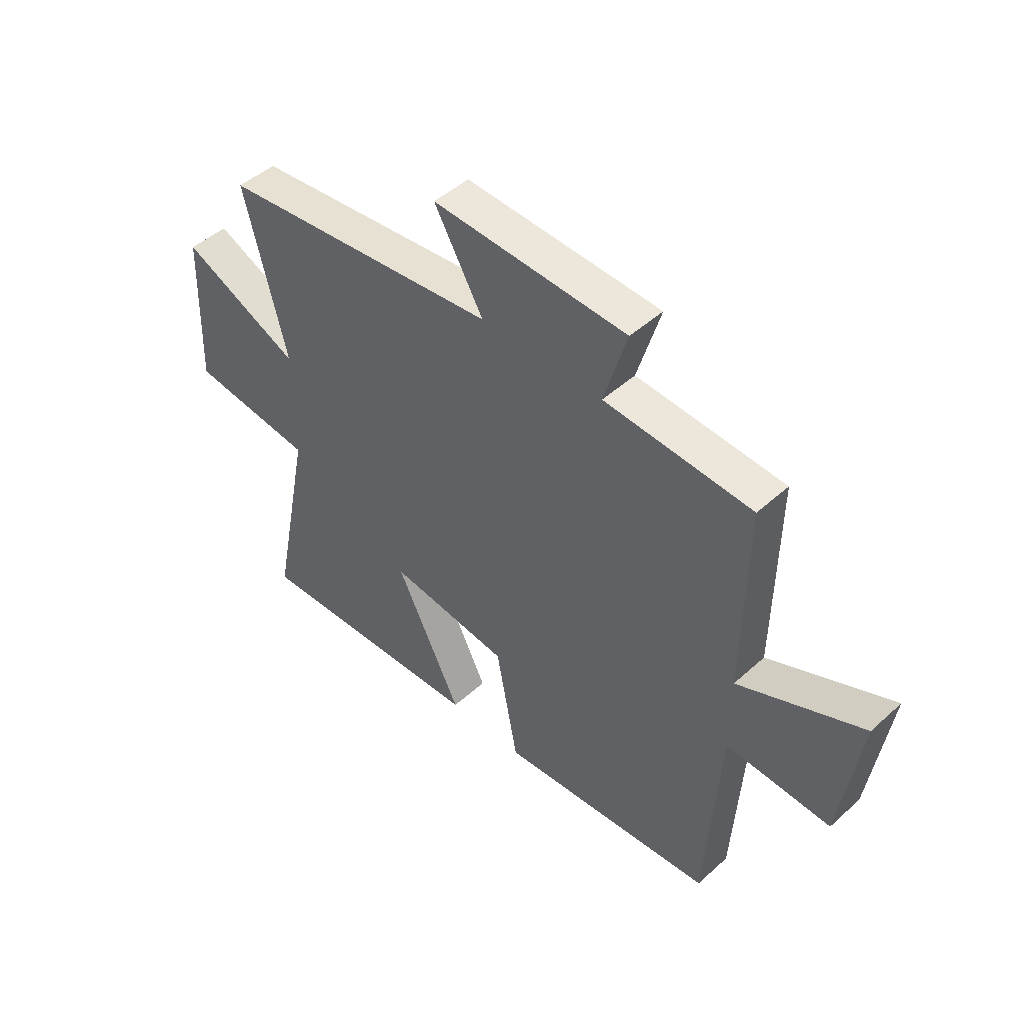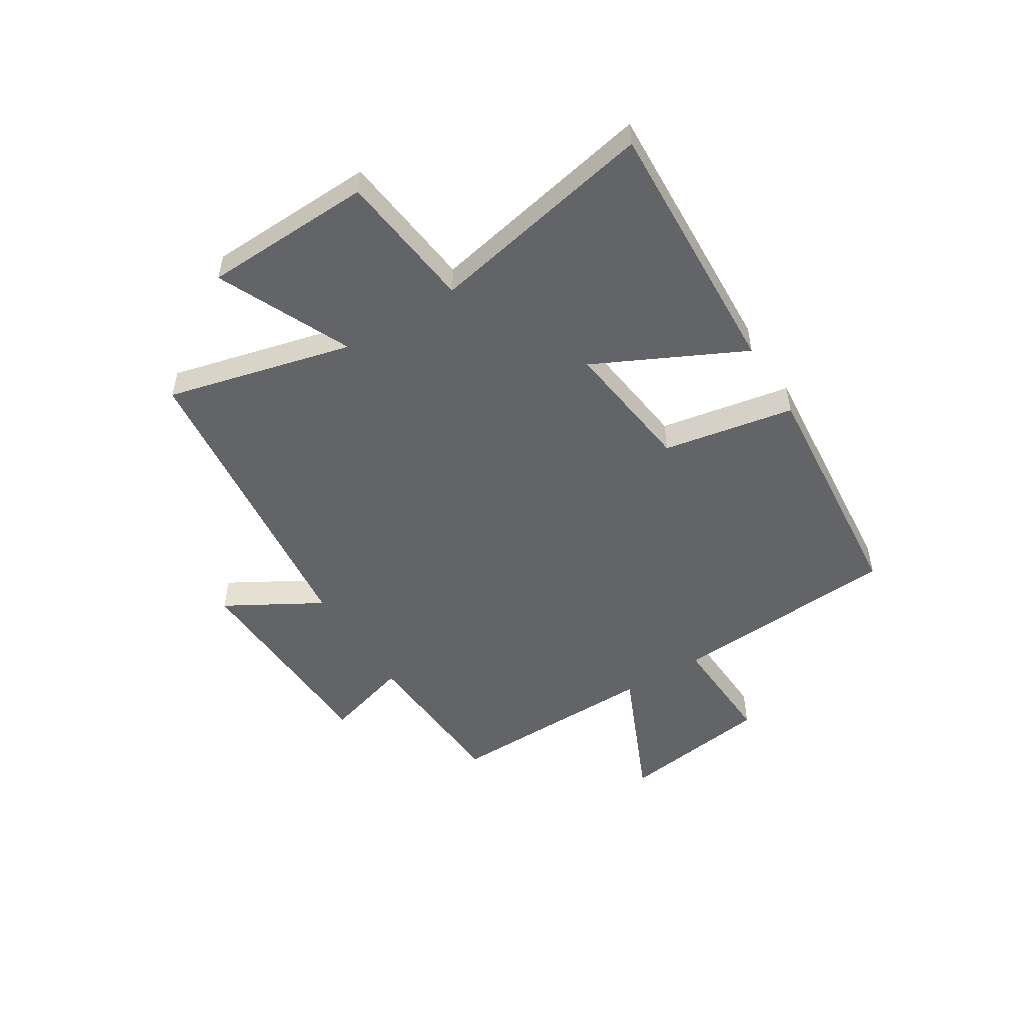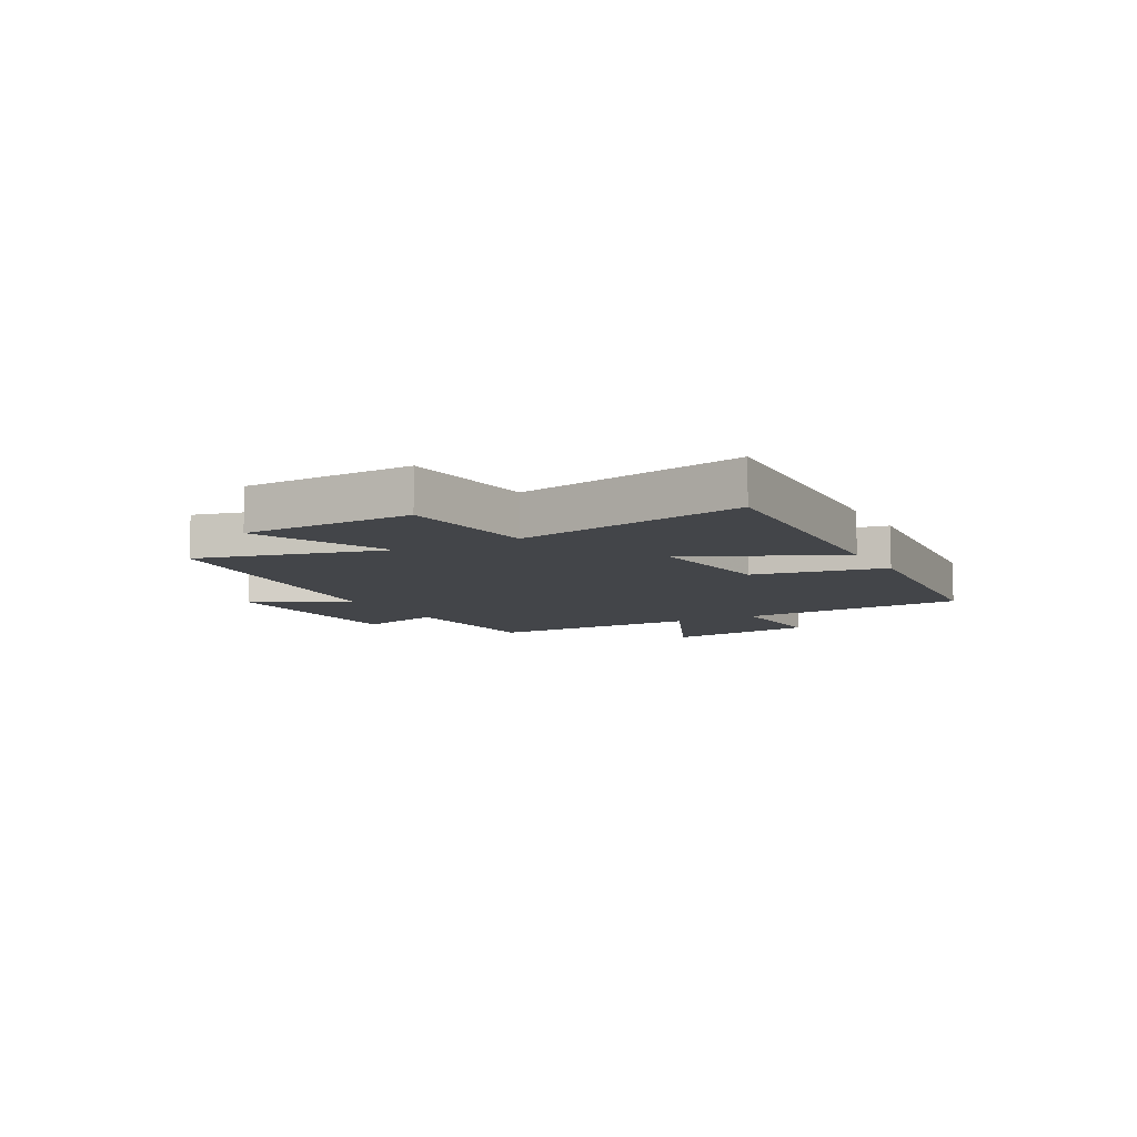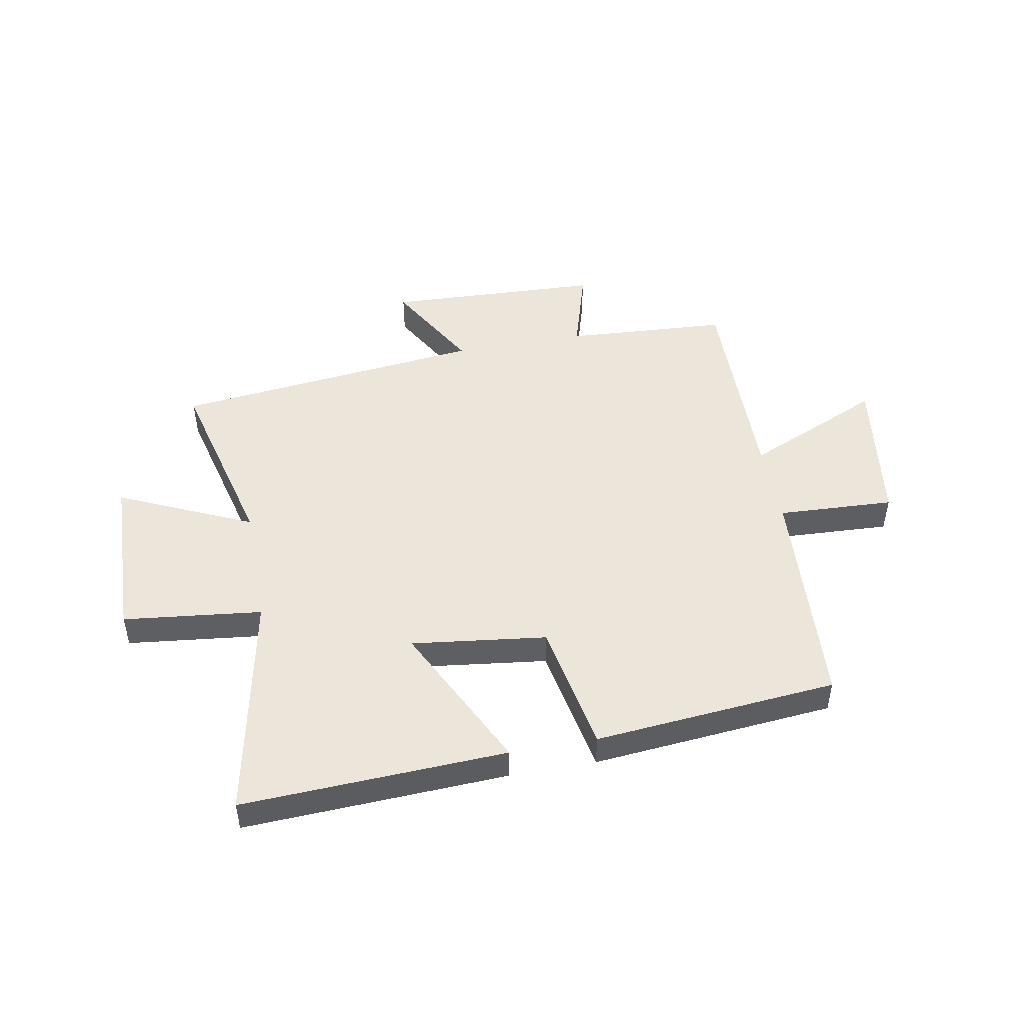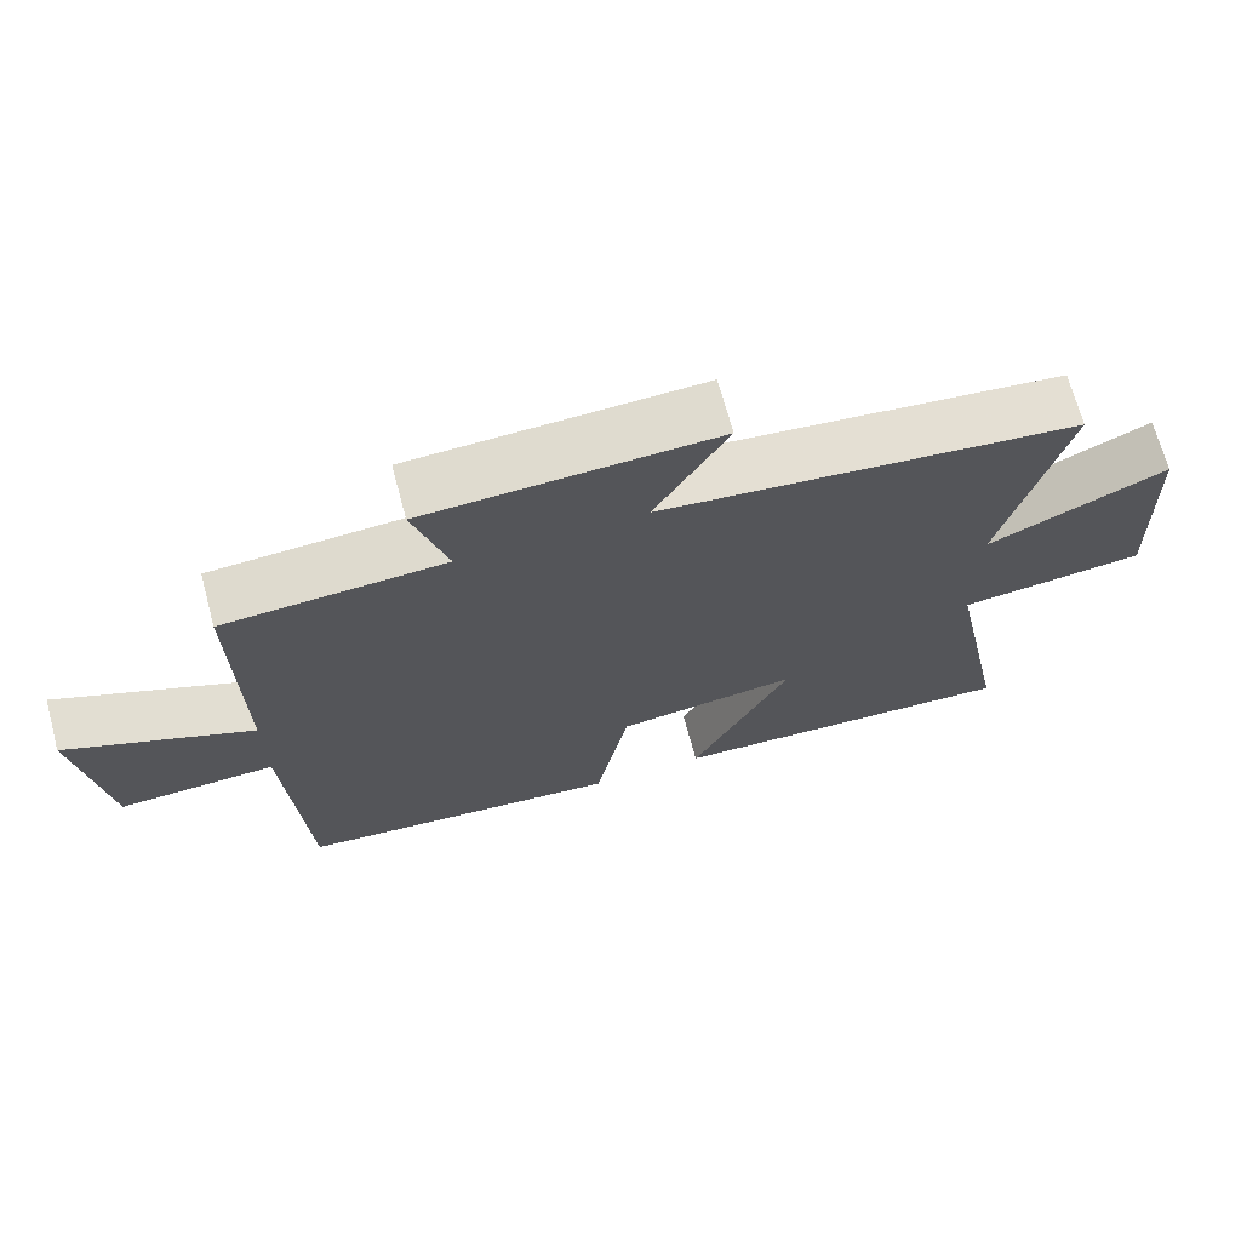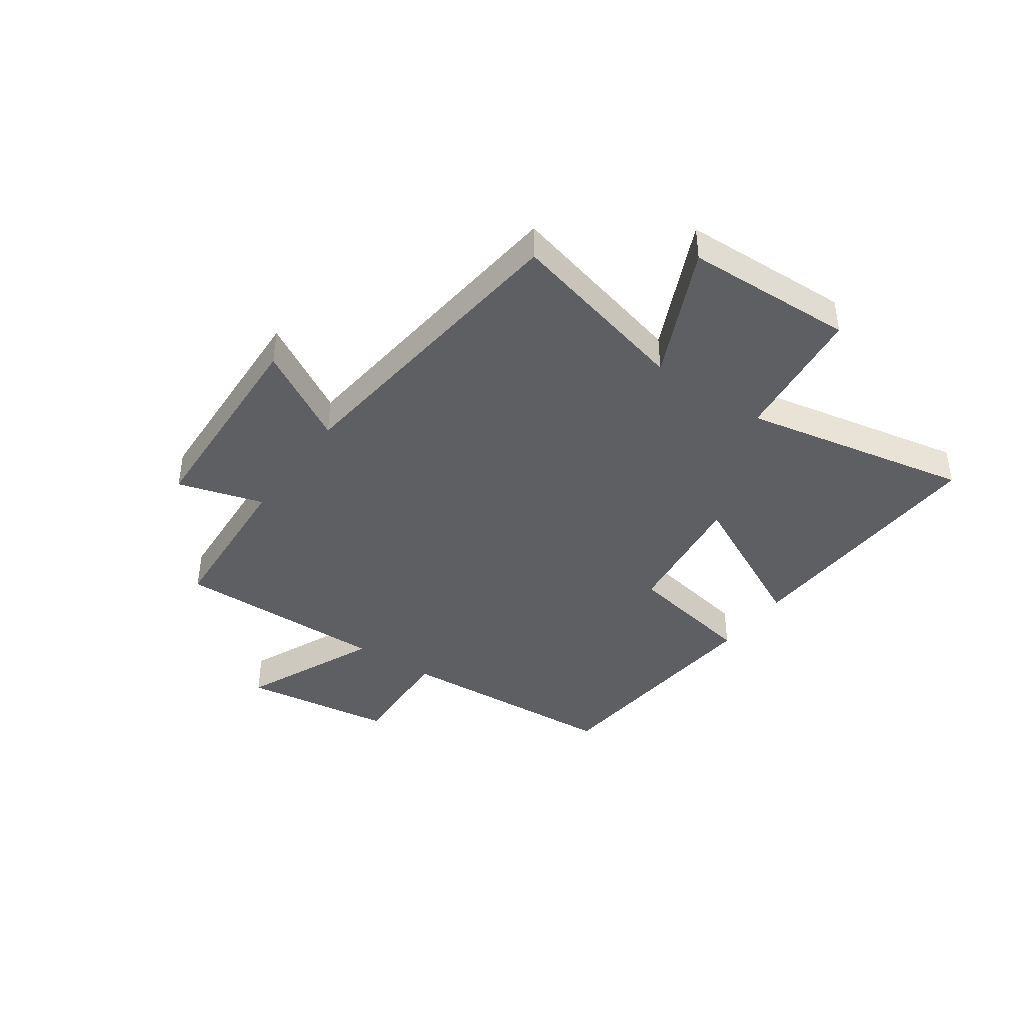
<metadata>
{"format":"obj","ext":"obj","renderer":"f3d","projection":"perspective","resolution":1024,"background":"white","views":[{"elev":47.2,"azim":-135.5,"up":"+Z"},{"elev":-51.3,"azim":122.0,"up":"+Y"},{"elev":-8.6,"azim":118.6,"up":"+Y"},{"elev":48.2,"azim":169.6,"up":"+Y"},{"elev":68.9,"azim":-15.1,"up":"+Z"},{"elev":-40.7,"azim":54.9,"up":"+Y"}]}
</metadata>
<code>
v 0.583 0.07 0.438
v 0.5 0.07 0.107
v 0.737 0.07 0.215
v 0.747 0.07 -0.087
v 0.5 0.07 -0.115
v 0.581 0.07 -0.522
v 0.111 0.07 -0.5
v 0.241 0.07 -0.236
v 0.001 0.07 -0.266
v -0.043 0.07 -0.5
v -0.475 0.07 -0.461
v -0.5 0.07 -0.053
v -0.707 0.07 -0.063
v -0.745 0.07 0.209
v -0.5 0.07 0.101
v -0.505 0.07 0.482
v -0.214 0.07 0.5
v -0.259 0.07 0.653
v 0.125 0.07 0.669
v 0.028 0.07 0.5
v 0.583 0 0.438
v 0.5 0 0.107
v 0.737 0 0.215
v 0.747 0 -0.087
v 0.5 0 -0.115
v 0.581 0 -0.522
v 0.111 0 -0.5
v 0.241 0 -0.236
v 0.001 0 -0.266
v -0.043 0 -0.5
v -0.475 0 -0.461
v -0.5 0 -0.053
v -0.707 0 -0.063
v -0.745 0 0.209
v -0.5 0 0.101
v -0.505 0 0.482
v -0.214 0 0.5
v -0.259 0 0.653
v 0.125 0 0.669
v 0.028 0 0.5
f 17 18 19 20
f 20 1 2
f 17 20 2
f 16 17 2
f 15 16 2
f 12 13 14 15
f 11 12 15
f 10 11 15
f 9 10 15
f 8 9 15 2
f 5 6 7 8
f 5 8 2 3
f 3 4 5
f 40 39 38 37
f 22 21 40
f 22 40 37
f 22 37 36
f 22 36 35
f 35 34 33 32
f 35 32 31
f 35 31 30
f 35 30 29
f 22 35 29 28
f 28 27 26 25
f 23 22 28 25
f 25 24 23
f 1 21 22 2
f 2 22 23 3
f 3 23 24 4
f 4 24 25 5
f 5 25 26 6
f 6 26 27 7
f 7 27 28 8
f 8 28 29 9
f 9 29 30 10
f 10 30 31 11
f 11 31 32 12
f 12 32 33 13
f 13 33 34 14
f 14 34 35 15
f 15 35 36 16
f 16 36 37 17
f 17 37 38 18
f 18 38 39 19
f 19 39 40 20
f 20 40 21 1

</code>
